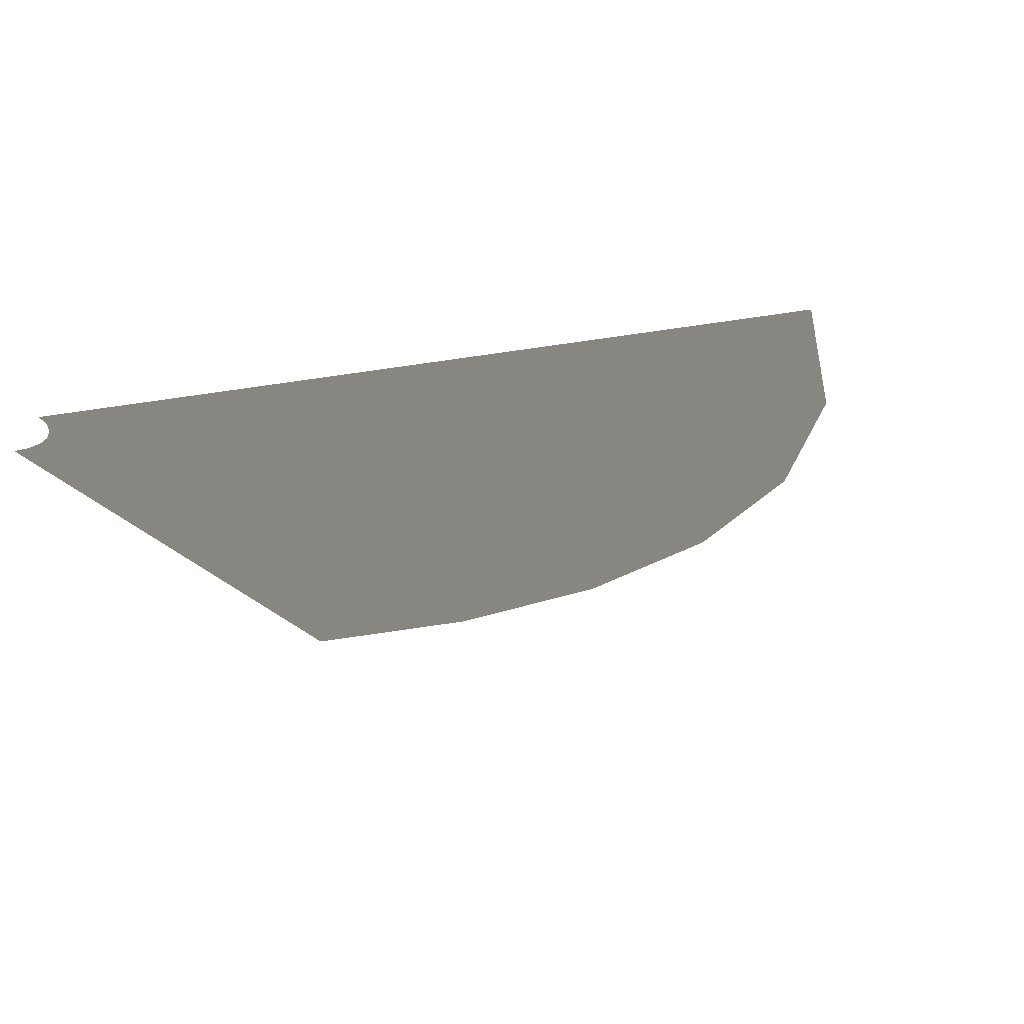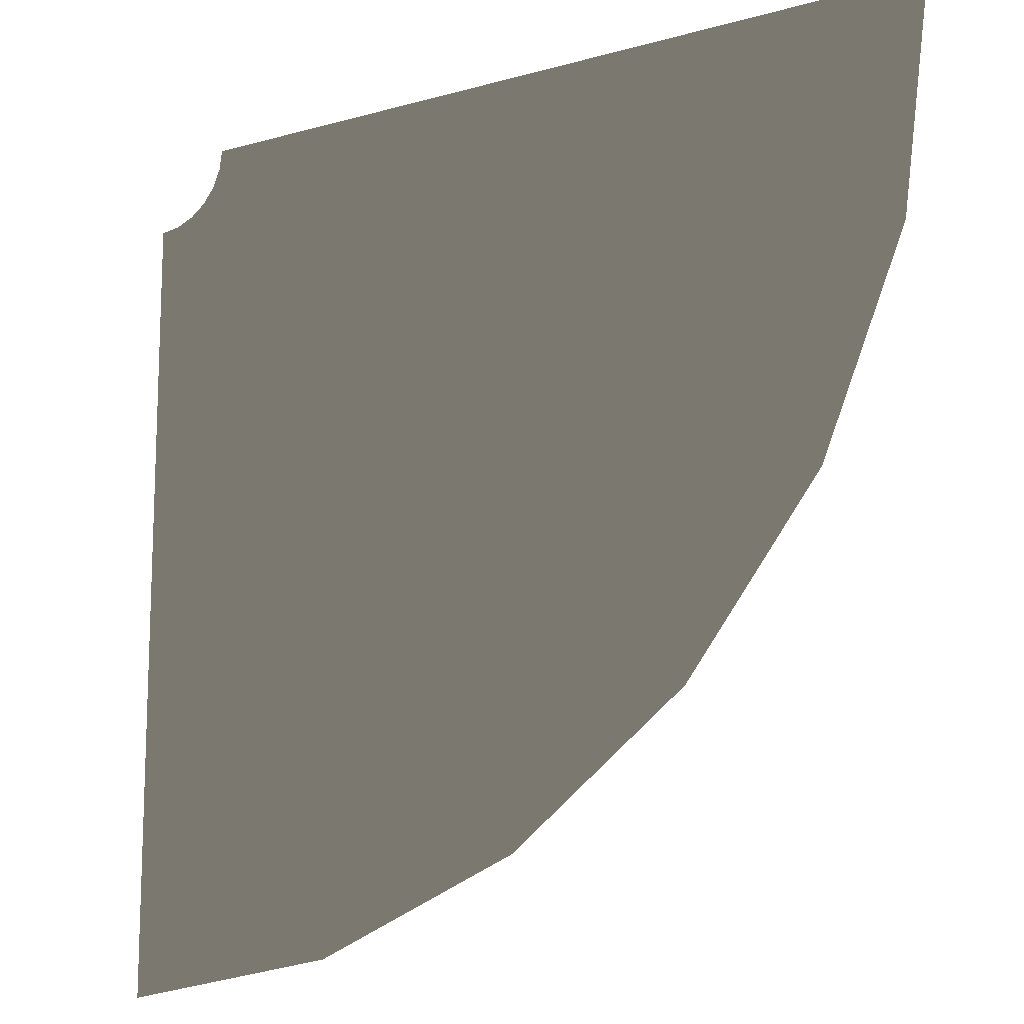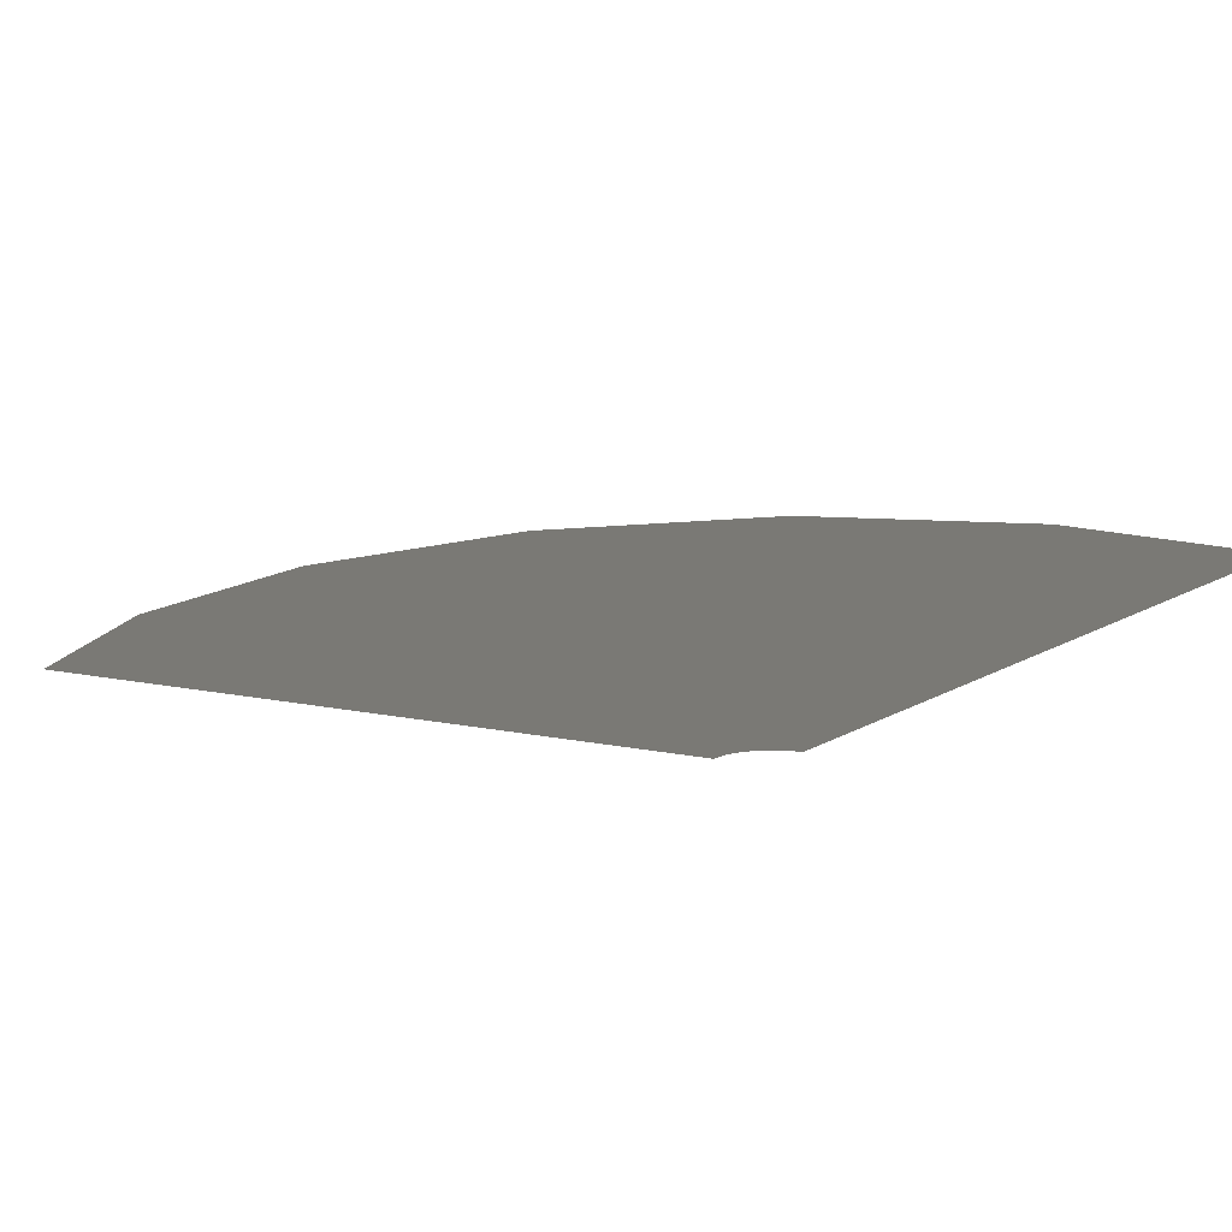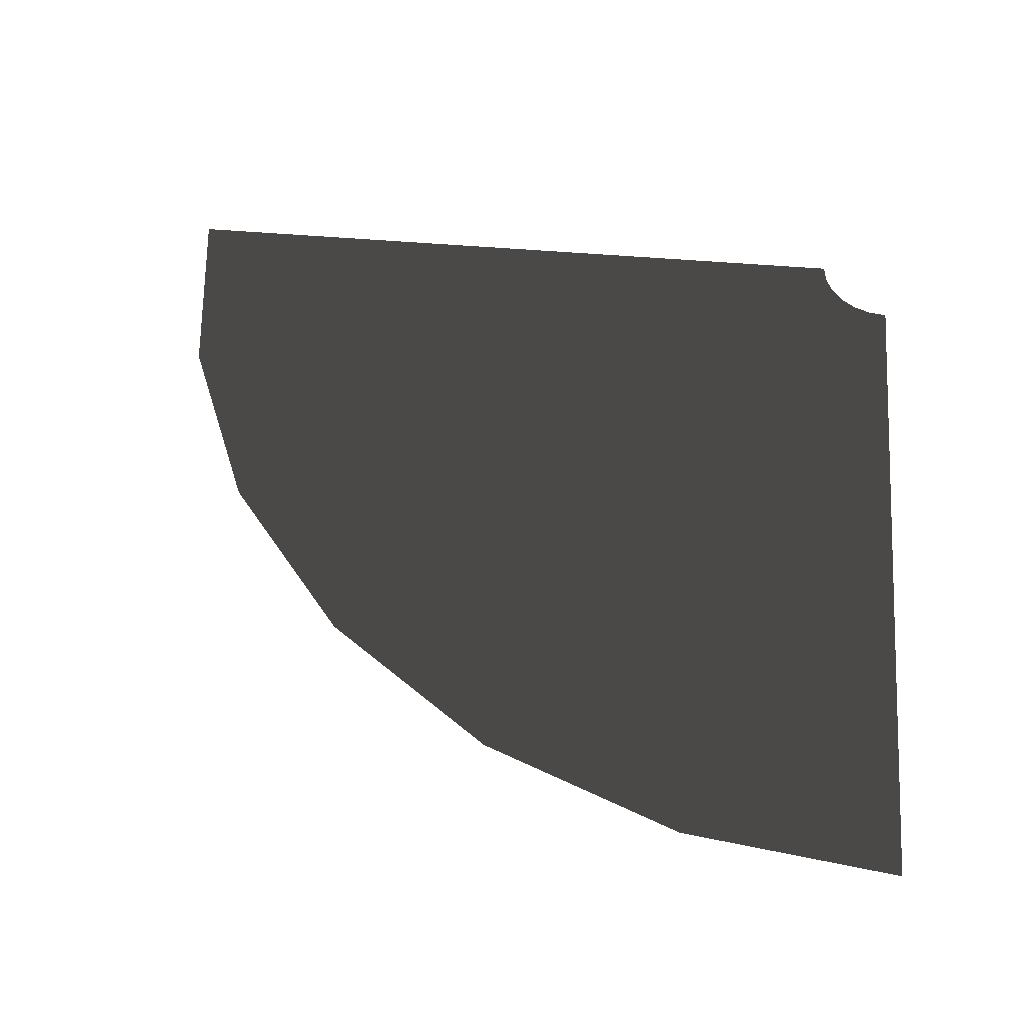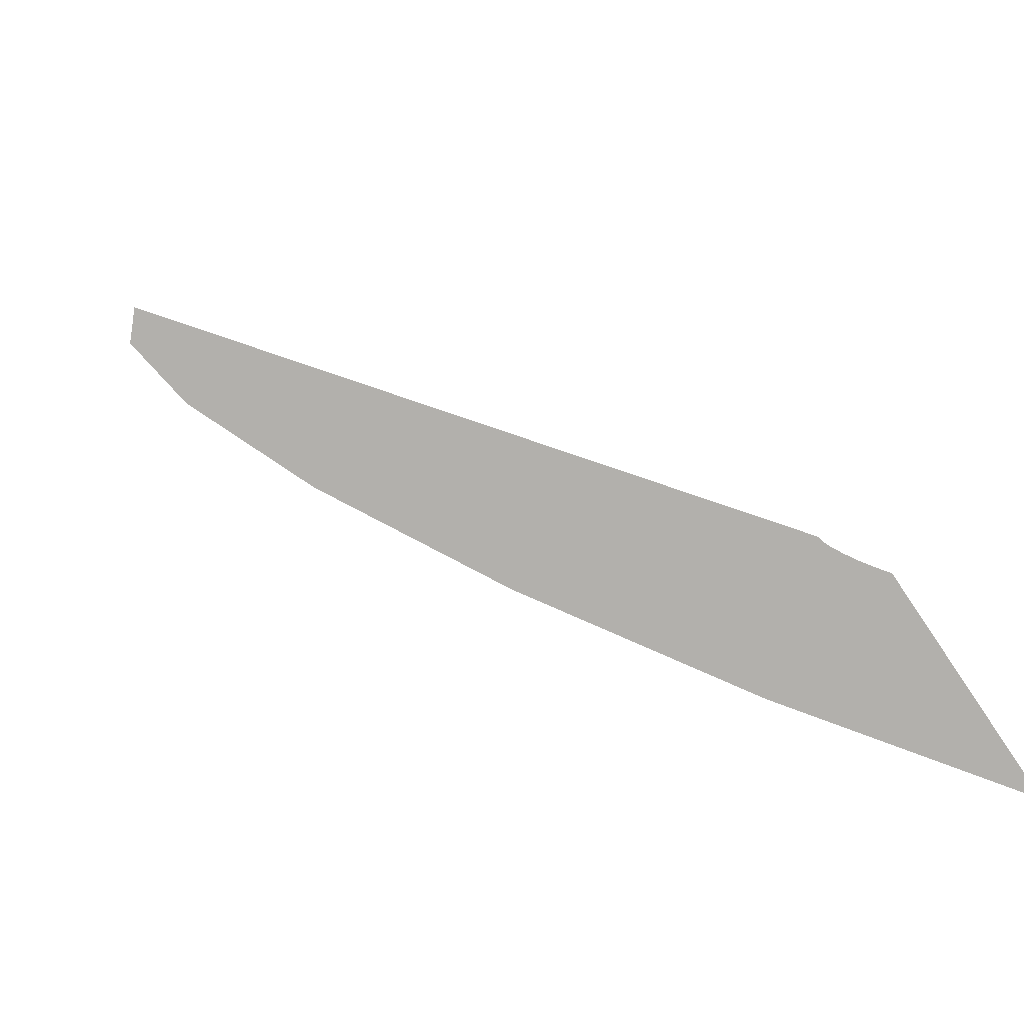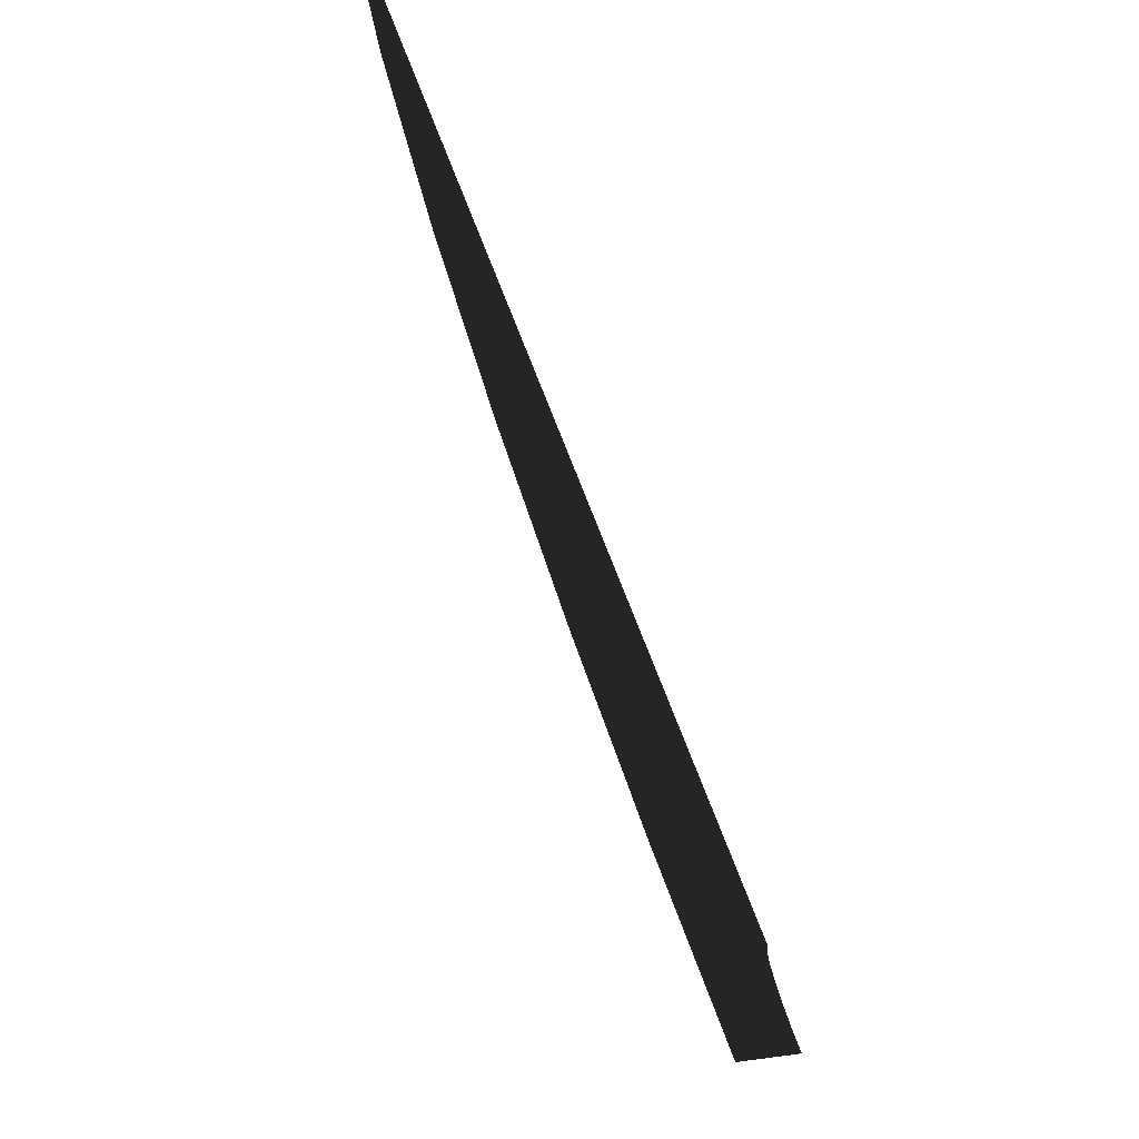
<metadata>
{"format":"obj","ext":"obj","renderer":"f3d","projection":"perspective","resolution":1024,"background":"white","views":[{"elev":-19.2,"azim":-70.9,"up":"+Z"},{"elev":-13.6,"azim":32.2,"up":"+Y"},{"elev":-17.6,"azim":62.1,"up":"+Z"},{"elev":50.8,"azim":95.3,"up":"+Z"},{"elev":-78.6,"azim":161.2,"up":"+Y"},{"elev":79.7,"azim":-111.6,"up":"+Y"}]}
</metadata>
<code>
v 229.5 -328.6 -6.911
v 229.5 -312.8 -6.911
v 229.8 -312.7 -6.911
v 233.9 -328 -6.911
v 238.1 -326.3 -6.911
v 230.2 -312.6 -6.911
v 241.7 -323.5 -6.911
v 230.5 -312.3 -6.911
v 244.4 -319.9 -6.911
v 230.8 -312 -6.911
v 230.9 -311.7 -6.911
v 246.2 -315.8 -6.911
v 231 -311.3 -6.911
v 246.8 -311.3 -6.911
g Roads.011_34746_276
f 1 3 2
f 1 4 3
f 3 4 5
f 3 5 6
f 6 5 7
f 6 7 8
f 8 7 9
f 8 9 10
f 9 11 10
f 9 12 11
f 12 13 11
f 12 14 13

</code>
